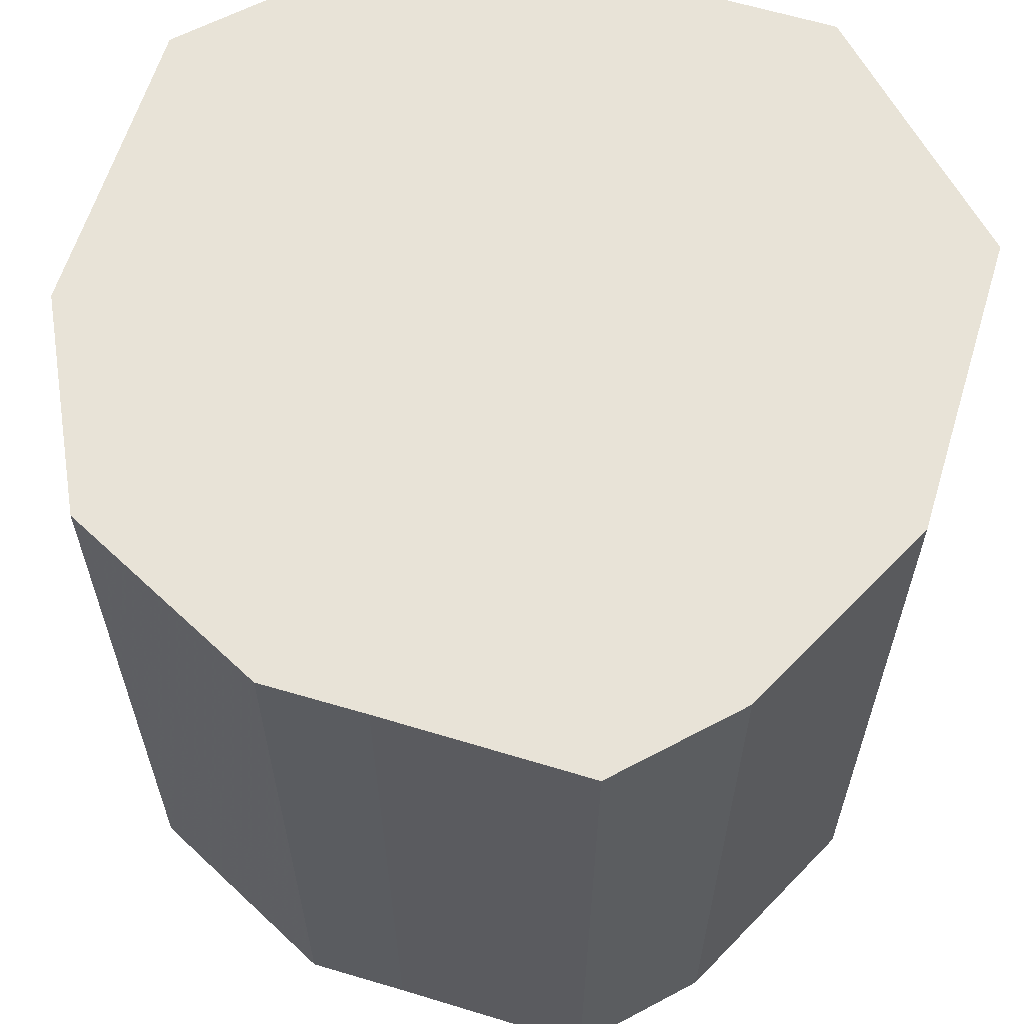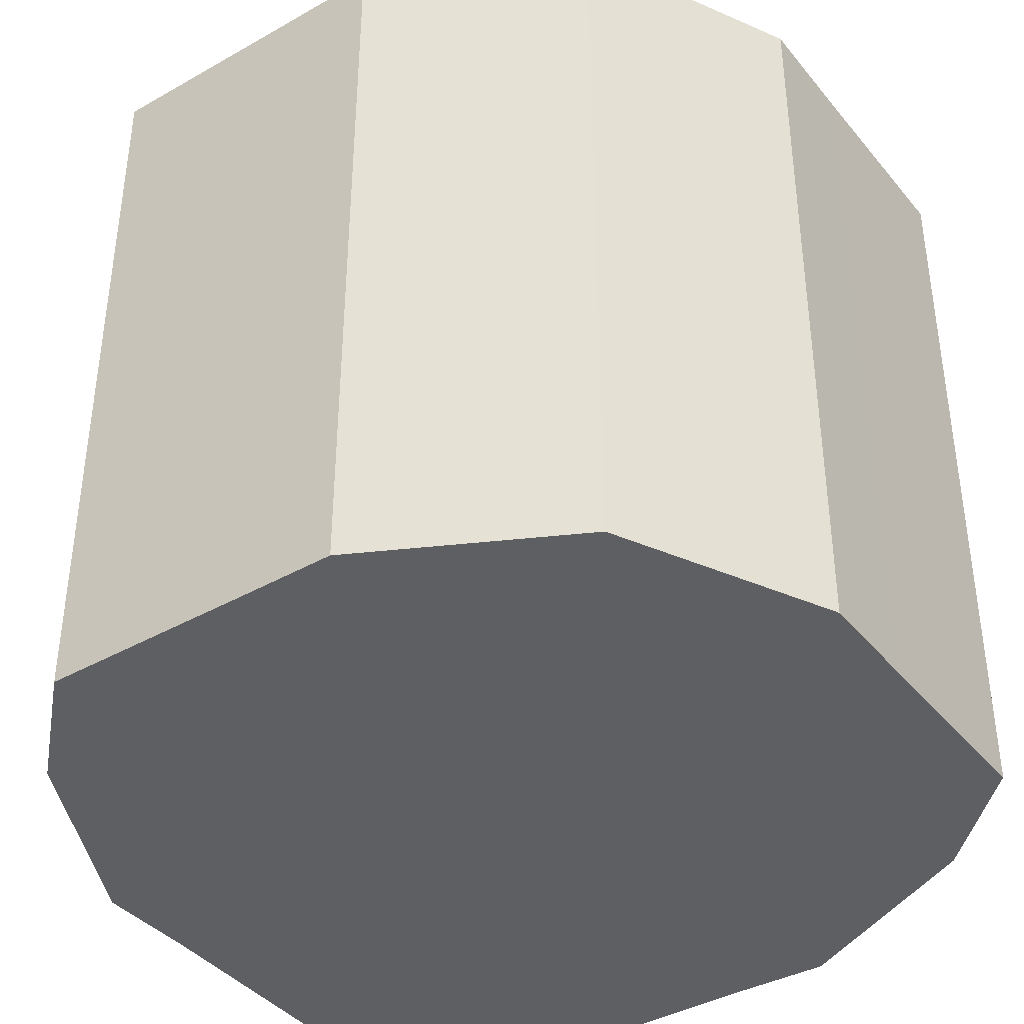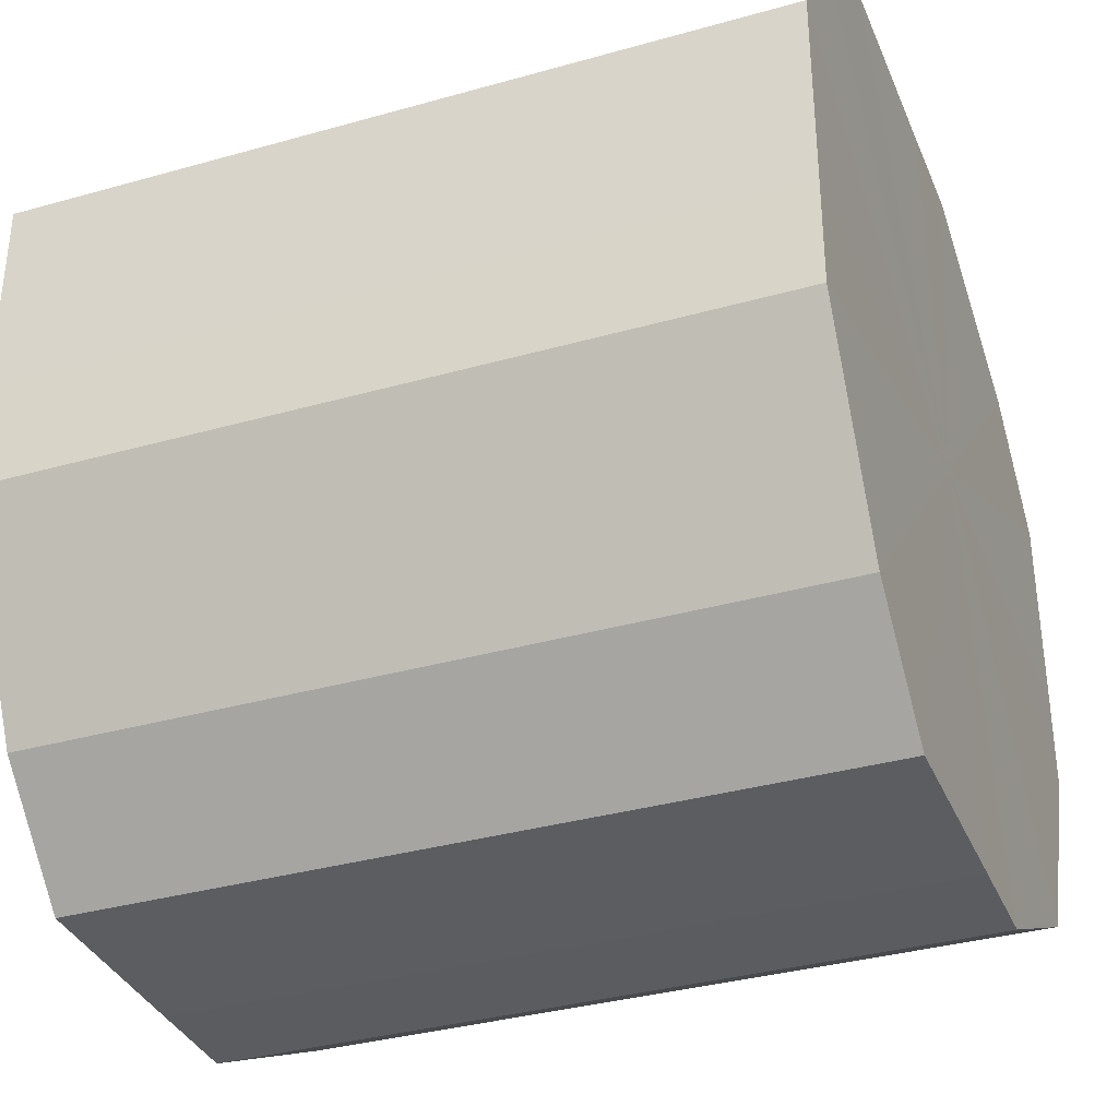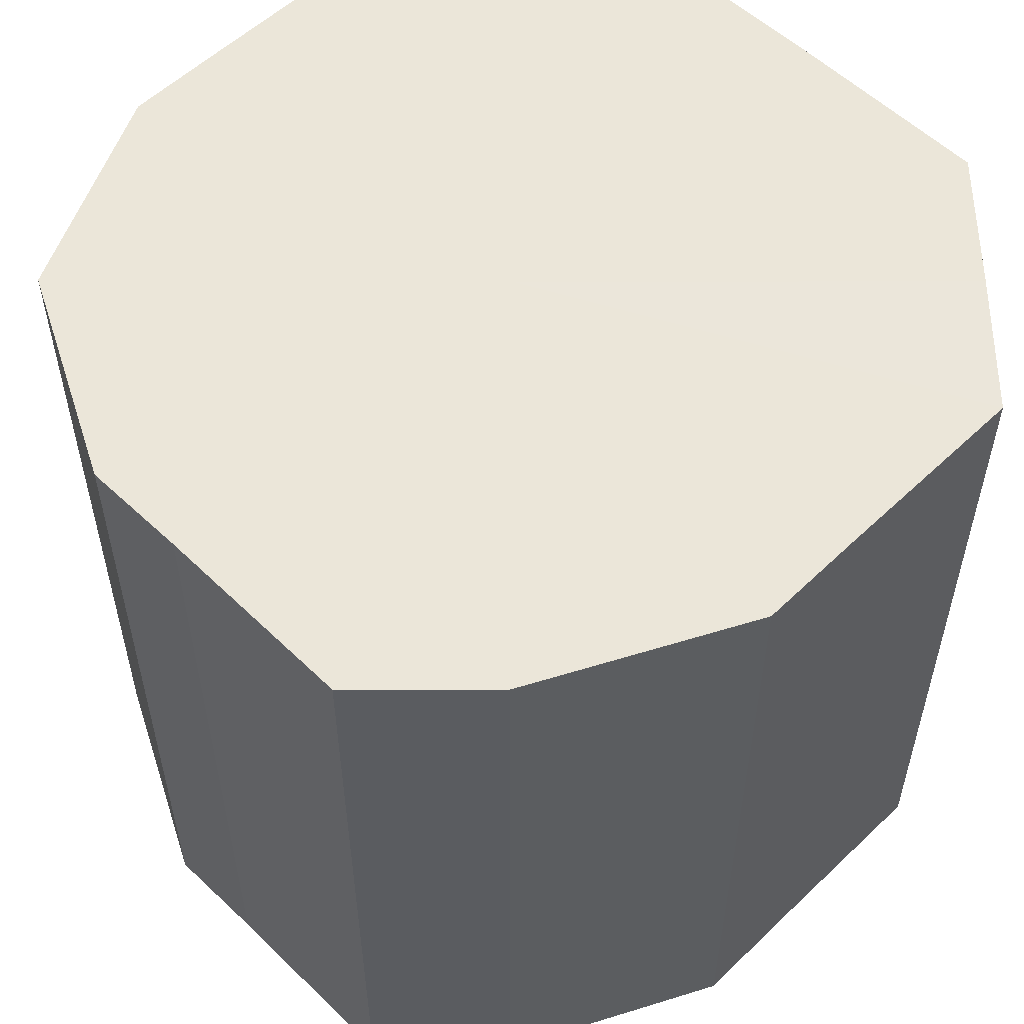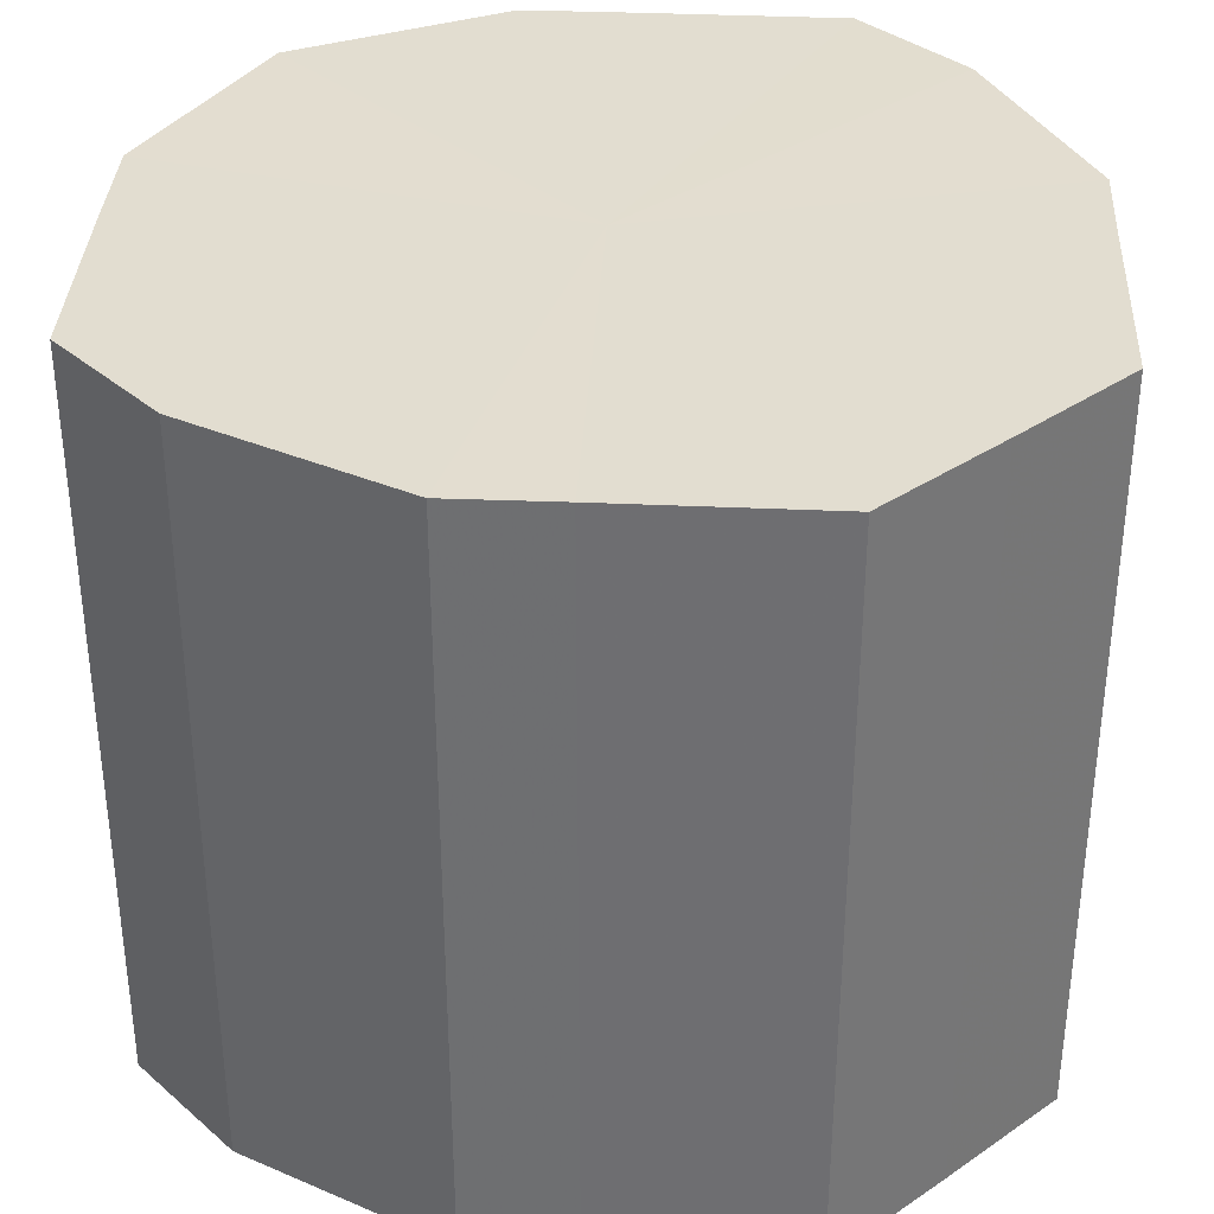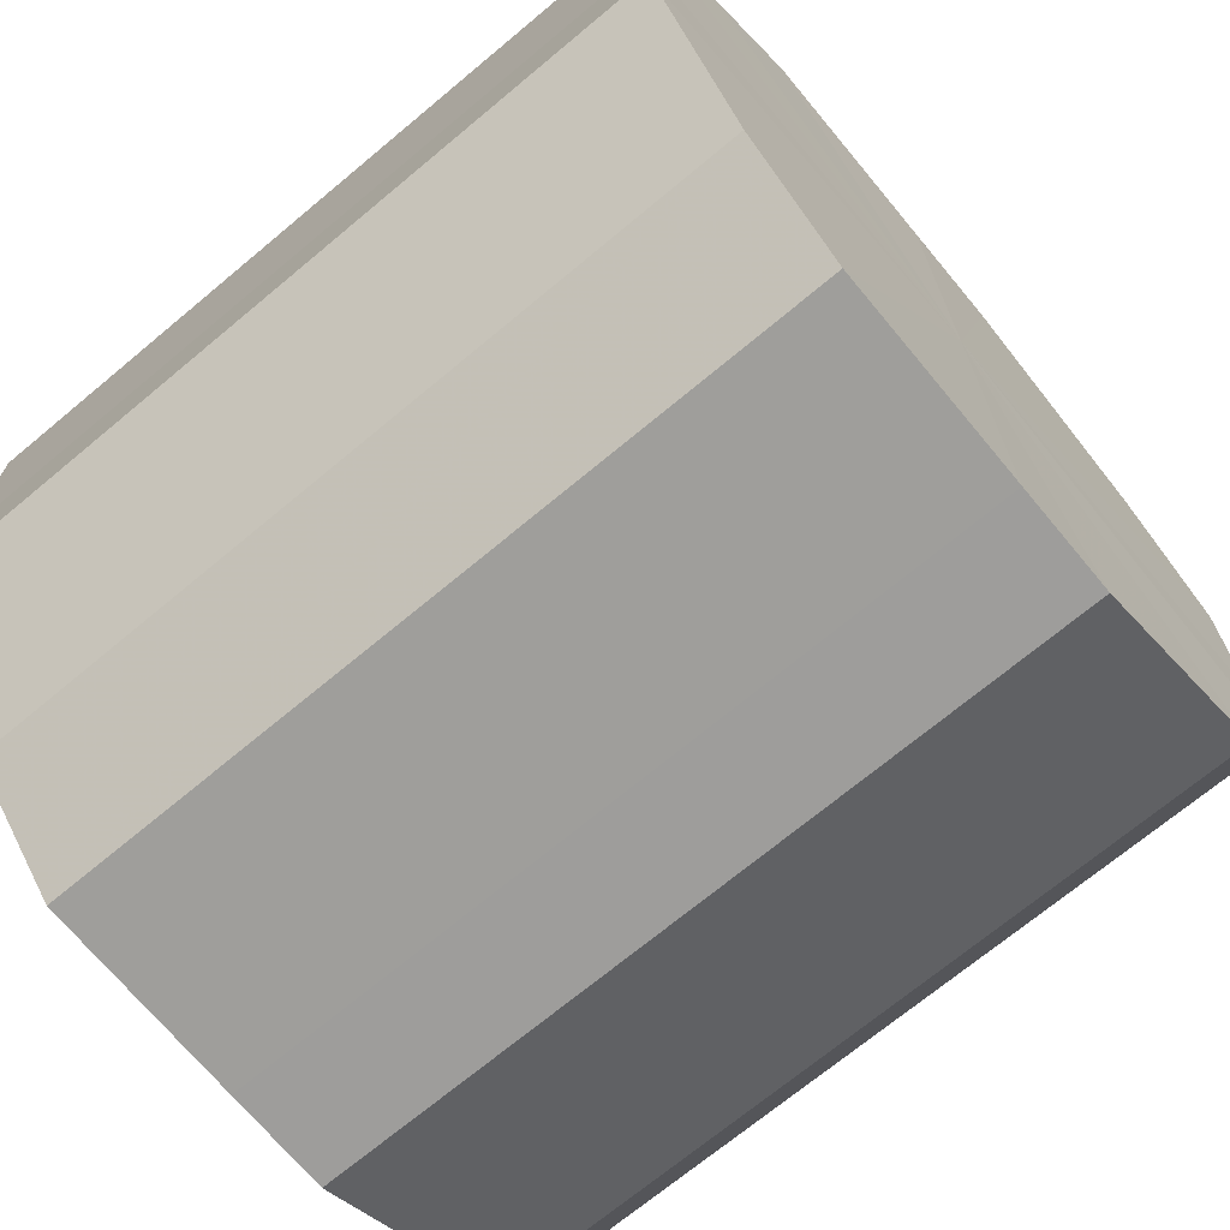
<metadata>
{"format":"obj","ext":"obj","renderer":"f3d","projection":"perspective","resolution":1024,"background":"white","views":[{"elev":61.9,"azim":17.1,"up":"+Z"},{"elev":-39.8,"azim":-55.1,"up":"+Z"},{"elev":-35.1,"azim":110.7,"up":"+Y"},{"elev":55.6,"azim":45.1,"up":"+Z"},{"elev":35.2,"azim":93.0,"up":"+Z"},{"elev":-70.7,"azim":129.8,"up":"+Y"}]}
</metadata>
<code>
o 27399
v 2224 1886 23.12
v 2224 1886 23.12
v 2224 1886 23.2
v 2224 1886 23.12
v 2224 1886 23.2
v 2224 1886 23.12
v 2224 1886 23.2
v 2224 1886 23.12
v 2224 1886 23.2
v 2224 1886 23.12
v 2224 1886 23.2
v 2224 1886 23.12
v 2224 1886 23.2
v 2224 1886 23.12
v 2224 1886 23.2
v 2224 1886 23.12
v 2224 1886 23.2
v 2224 1886 23.12
v 2224 1886 23.2
v 2224 1886 23.12
v 2224 1886 23.2
v 2224 1886 23.12
v 2224 1886 23.2
v 2224 1886 23.12
v 2224 1886 23.2
v 2224 1886 23.12
v 2224 1886 23.2
v 2224 1886 23.12
v 2224 1886 23.2
v 2224 1886 23.12
v 2224 1886 23.2
v 2224 1886 23.2
v 2224 1886 23.2
v 2224 1886 23.12
v 2224 1886 23.2
v 2224 1886 23.12
v 2224 1886 23.2
v 2224 1886 23.2
v 2224 1886 23.12
v 2224 1886 23.2
v 2224 1886 23.12
v 2224 1886 23.12
v 2224 1886 23.2
v 2224 1886 23.2
v 2224 1886 23.12
v 2224 1886 23.2
v 2224 1886 23.12
v 2224 1886 23.12
v 2224 1886 23.2
v 2224 1886 23.2
v 2224 1886 23.12
v 2224 1886 23.2
v 2224 1886 23.12
v 2224 1886 23.12
v 2224 1886 23.2
v 2224 1886 23.2
v 2224 1886 23.12
v 2224 1886 23.2
v 2224 1886 23.12
v 2224 1886 23.12
v 2224 1886 23.2
v 2224 1886 23.2
v 2224 1886 23.12
v 2224 1886 23.12
v 2224 1886 23.12
v 2224 1886 23.12
v 2224 1886 23.12
v 2224 1886 23.12
v 2224 1886 23.12
v 2224 1886 23.12
v 2224 1886 23.12
v 2224 1886 23.12
v 2224 1886 23.12
v 2224 1886 23.12
v 2224 1886 23.12
v 2224 1886 23.12
v 2224 1886 23.12
v 2224 1886 23.12
v 2224 1886 23.12
v 2224 1886 23.12
v 2224 1886 23.12
v 2224 1886 23.2
v 2224 1886 23.2
v 2224 1886 23.2
v 2224 1886 23.2
v 2224 1886 23.2
v 2224 1886 23.2
v 2224 1886 23.2
v 2224 1886 23.2
v 2224 1886 23.2
v 2224 1886 23.2
v 2224 1886 23.2
v 2224 1886 23.2
v 2224 1886 23.2
v 2224 1886 23.2
v 2224 1886 23.2
v 2224 1886 23.2
v 2224 1886 23.2
f 1 2 3
f 2 4 5
f 6 1 7
f 4 8 9
f 10 6 11
f 8 12 13
f 14 10 15
f 12 16 17
f 18 14 19
f 16 20 21
f 22 18 23
f 20 24 25
f 26 22 27
f 24 28 29
f 30 26 31
f 28 30 32
f 33 34 35
f 35 36 37
f 38 39 33
f 40 41 38
f 37 42 43
f 44 45 40
f 46 47 44
f 43 48 49
f 50 51 46
f 52 53 50
f 49 54 55
f 56 57 52
f 58 59 56
f 55 60 61
f 62 63 58
f 61 64 62
f 65 66 67
f 65 68 66
f 65 67 69
f 65 70 68
f 65 69 71
f 65 72 70
f 65 71 73
f 65 74 72
f 65 73 75
f 65 76 74
f 65 75 77
f 65 78 76
f 65 77 79
f 65 80 78
f 65 79 81
f 65 81 80
f 82 83 84
f 82 85 83
f 82 84 86
f 82 87 85
f 82 86 88
f 82 89 87
f 82 88 90
f 82 91 89
f 82 90 92
f 82 93 91
f 82 92 94
f 82 95 93
f 82 94 96
f 82 97 95
f 82 96 98
f 82 98 97

</code>
